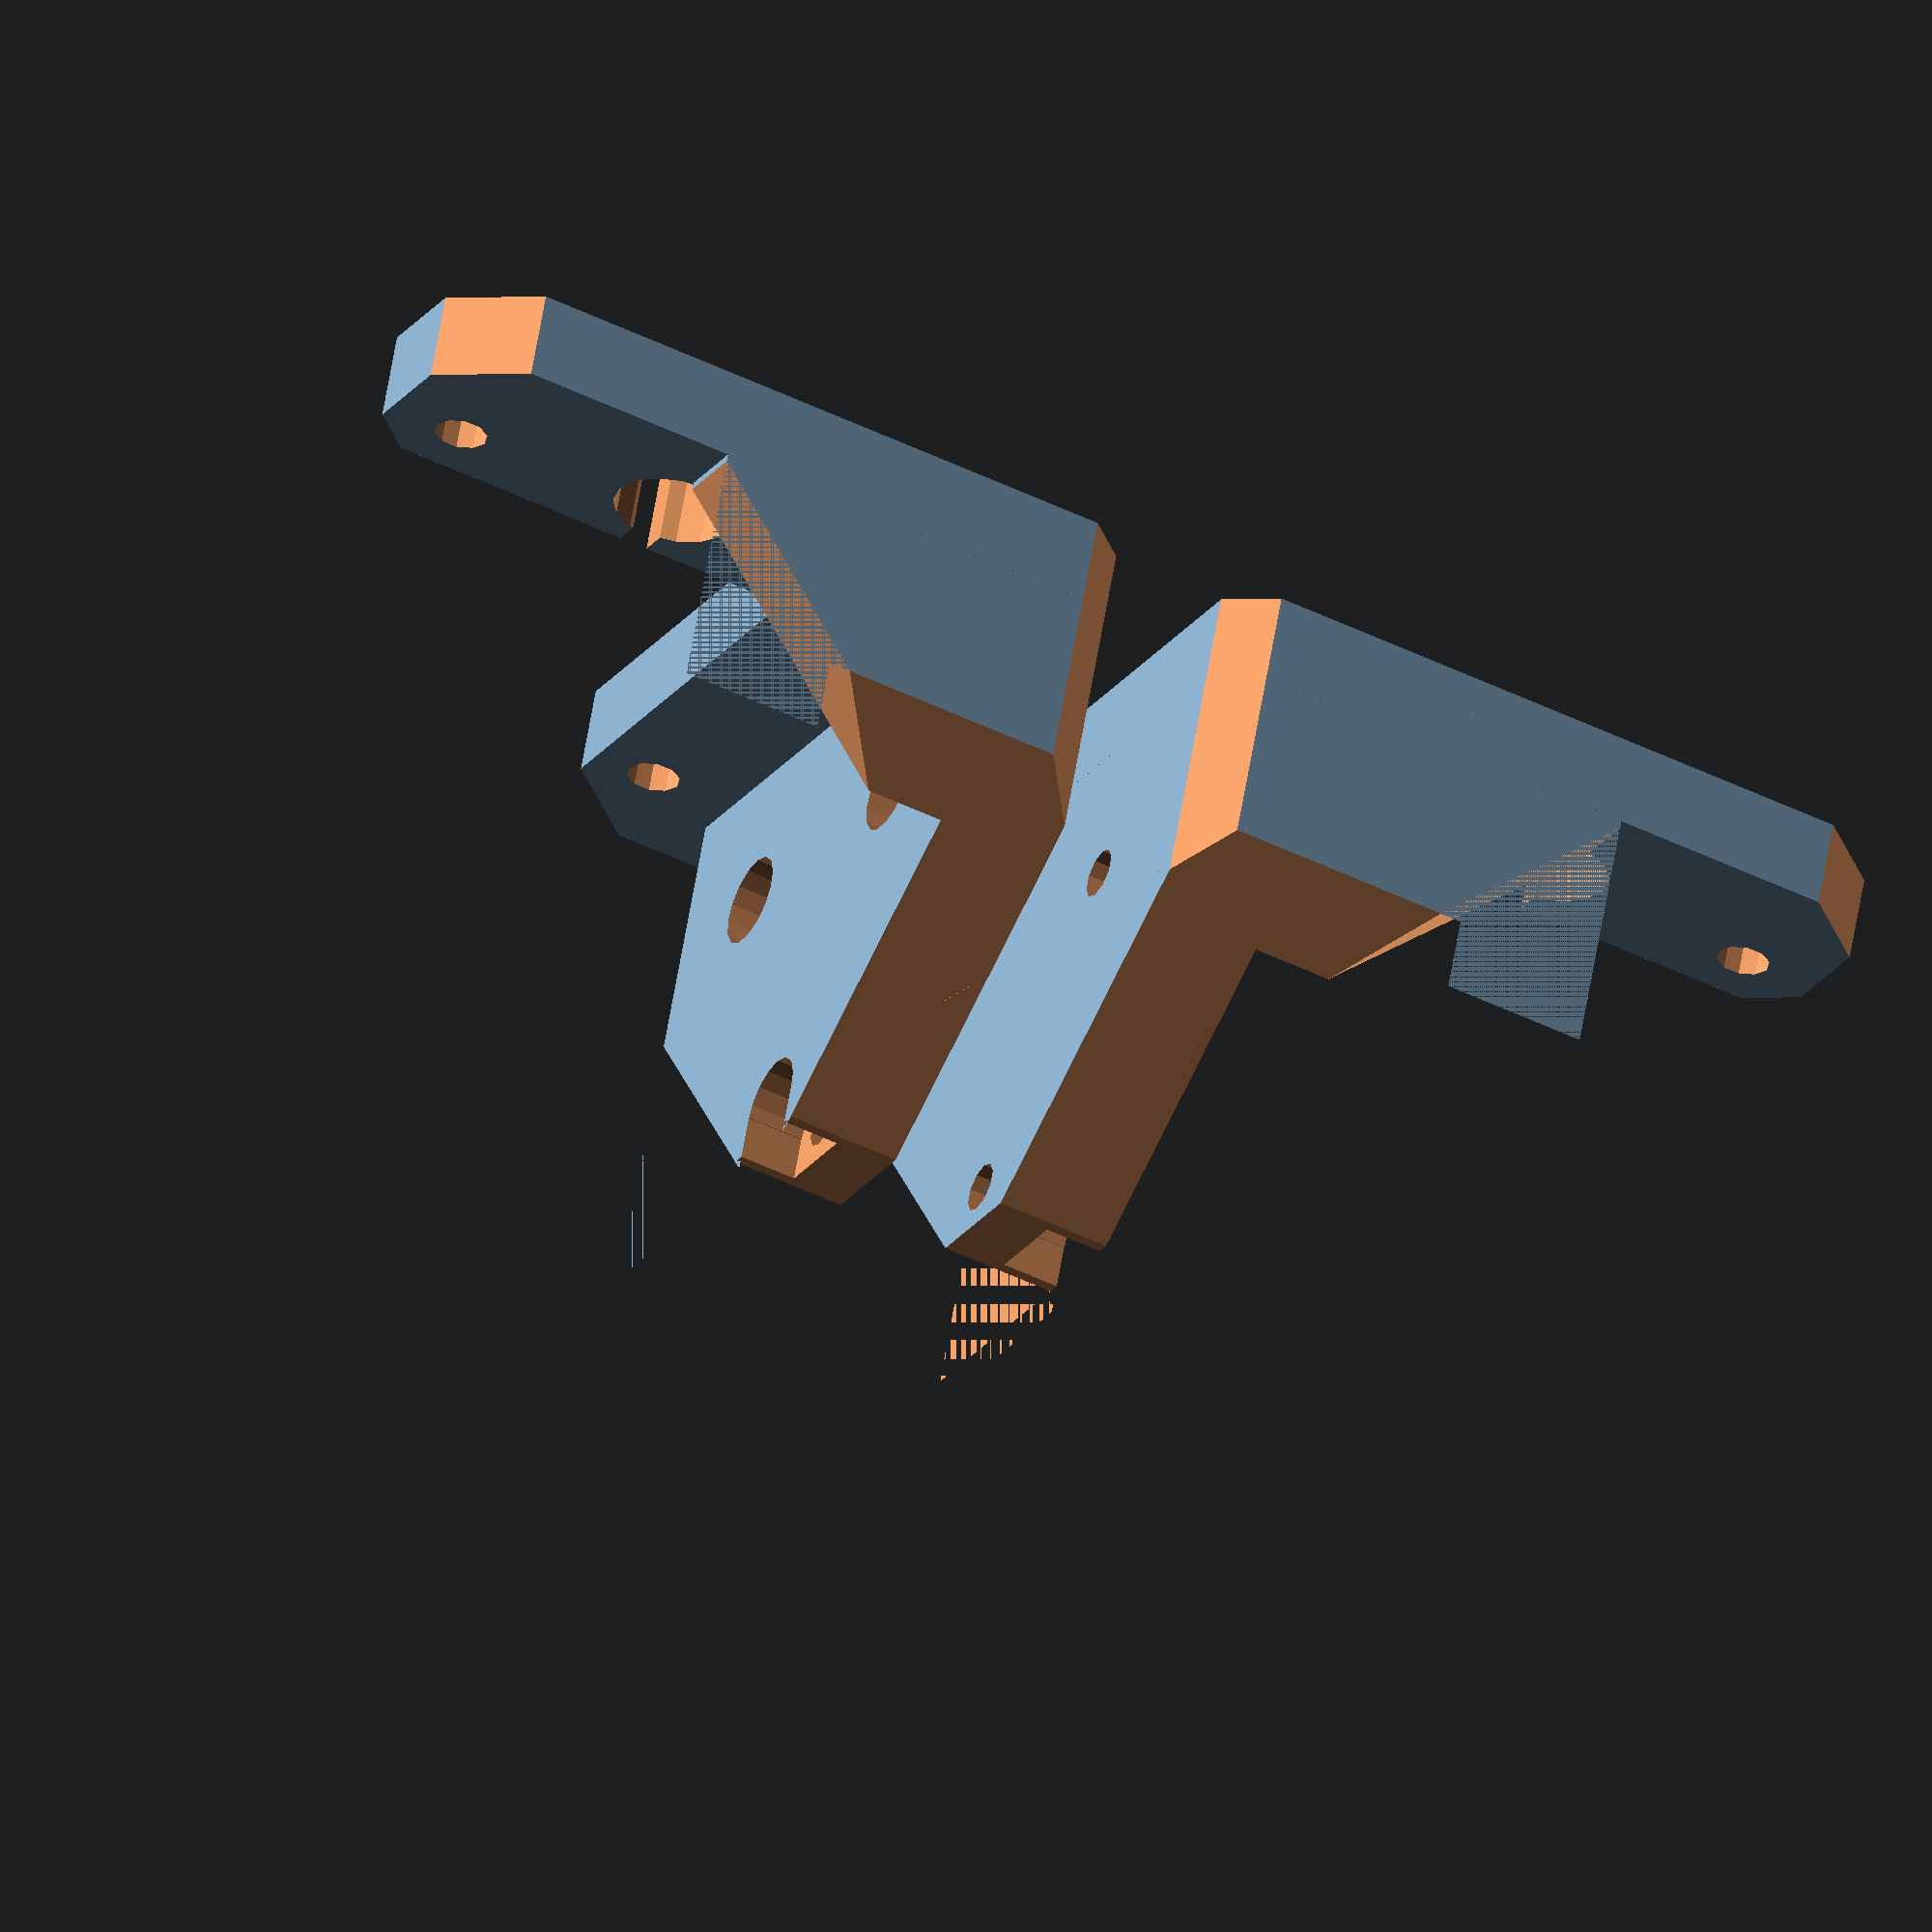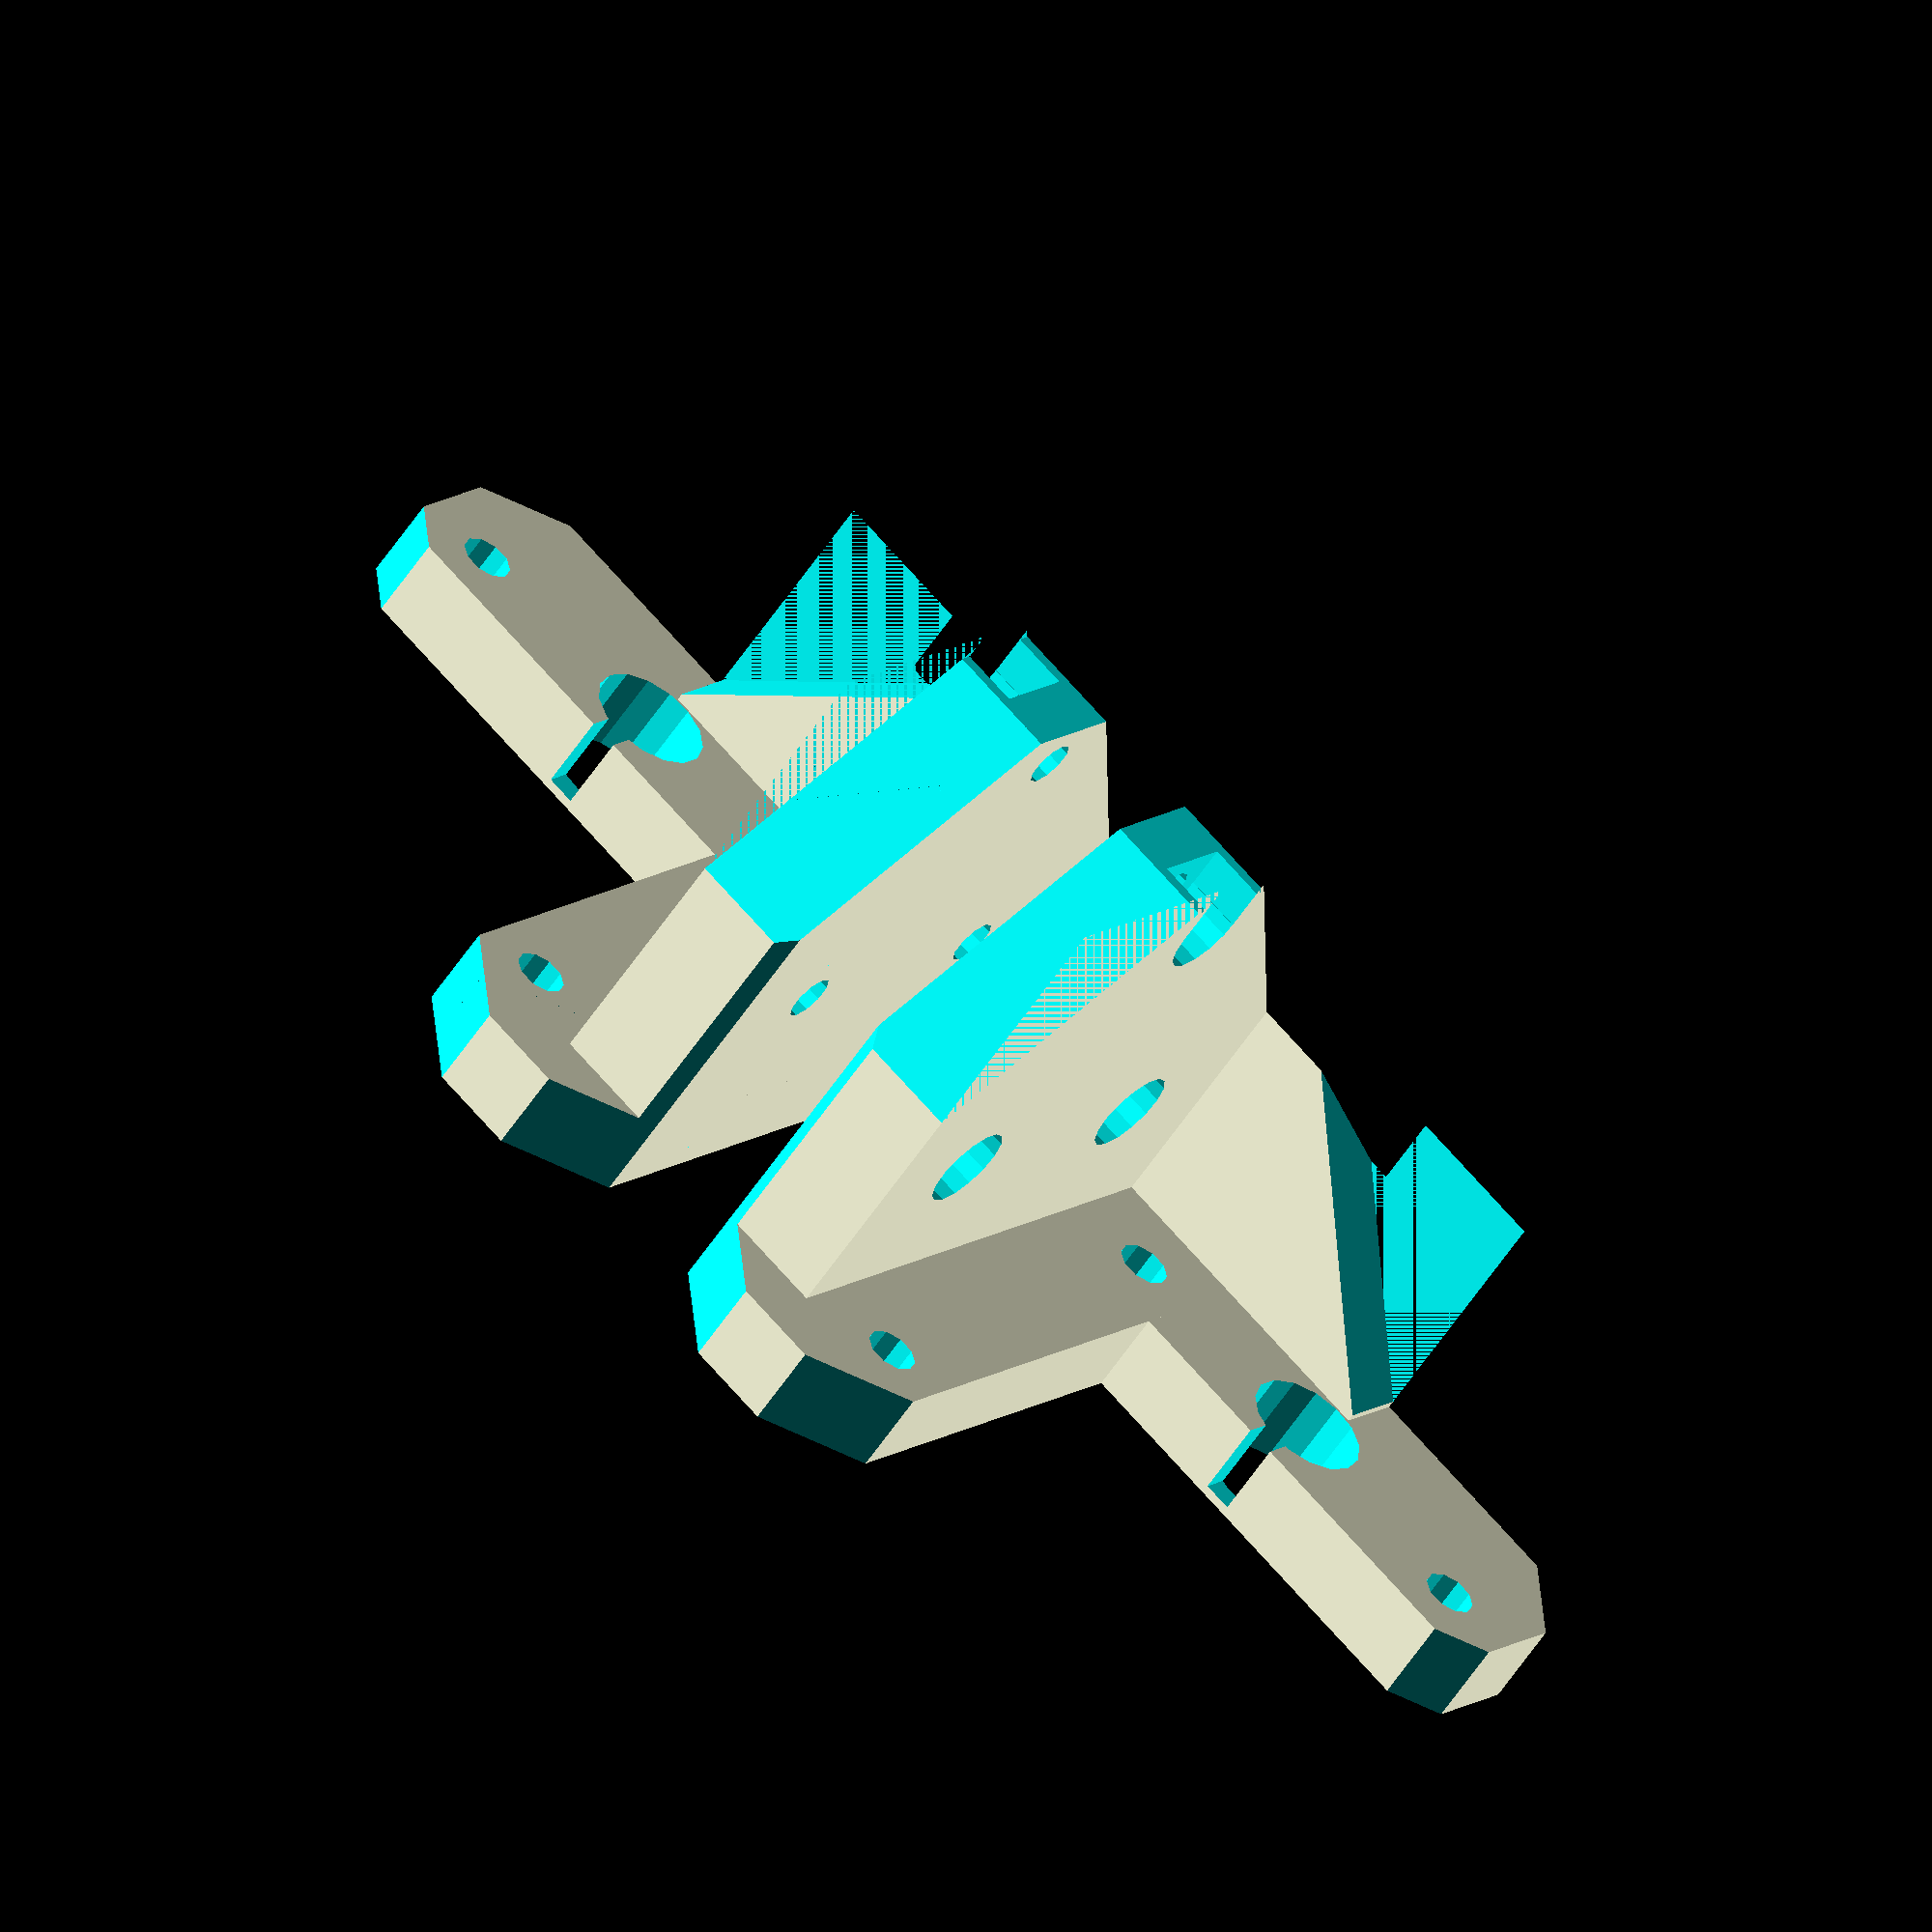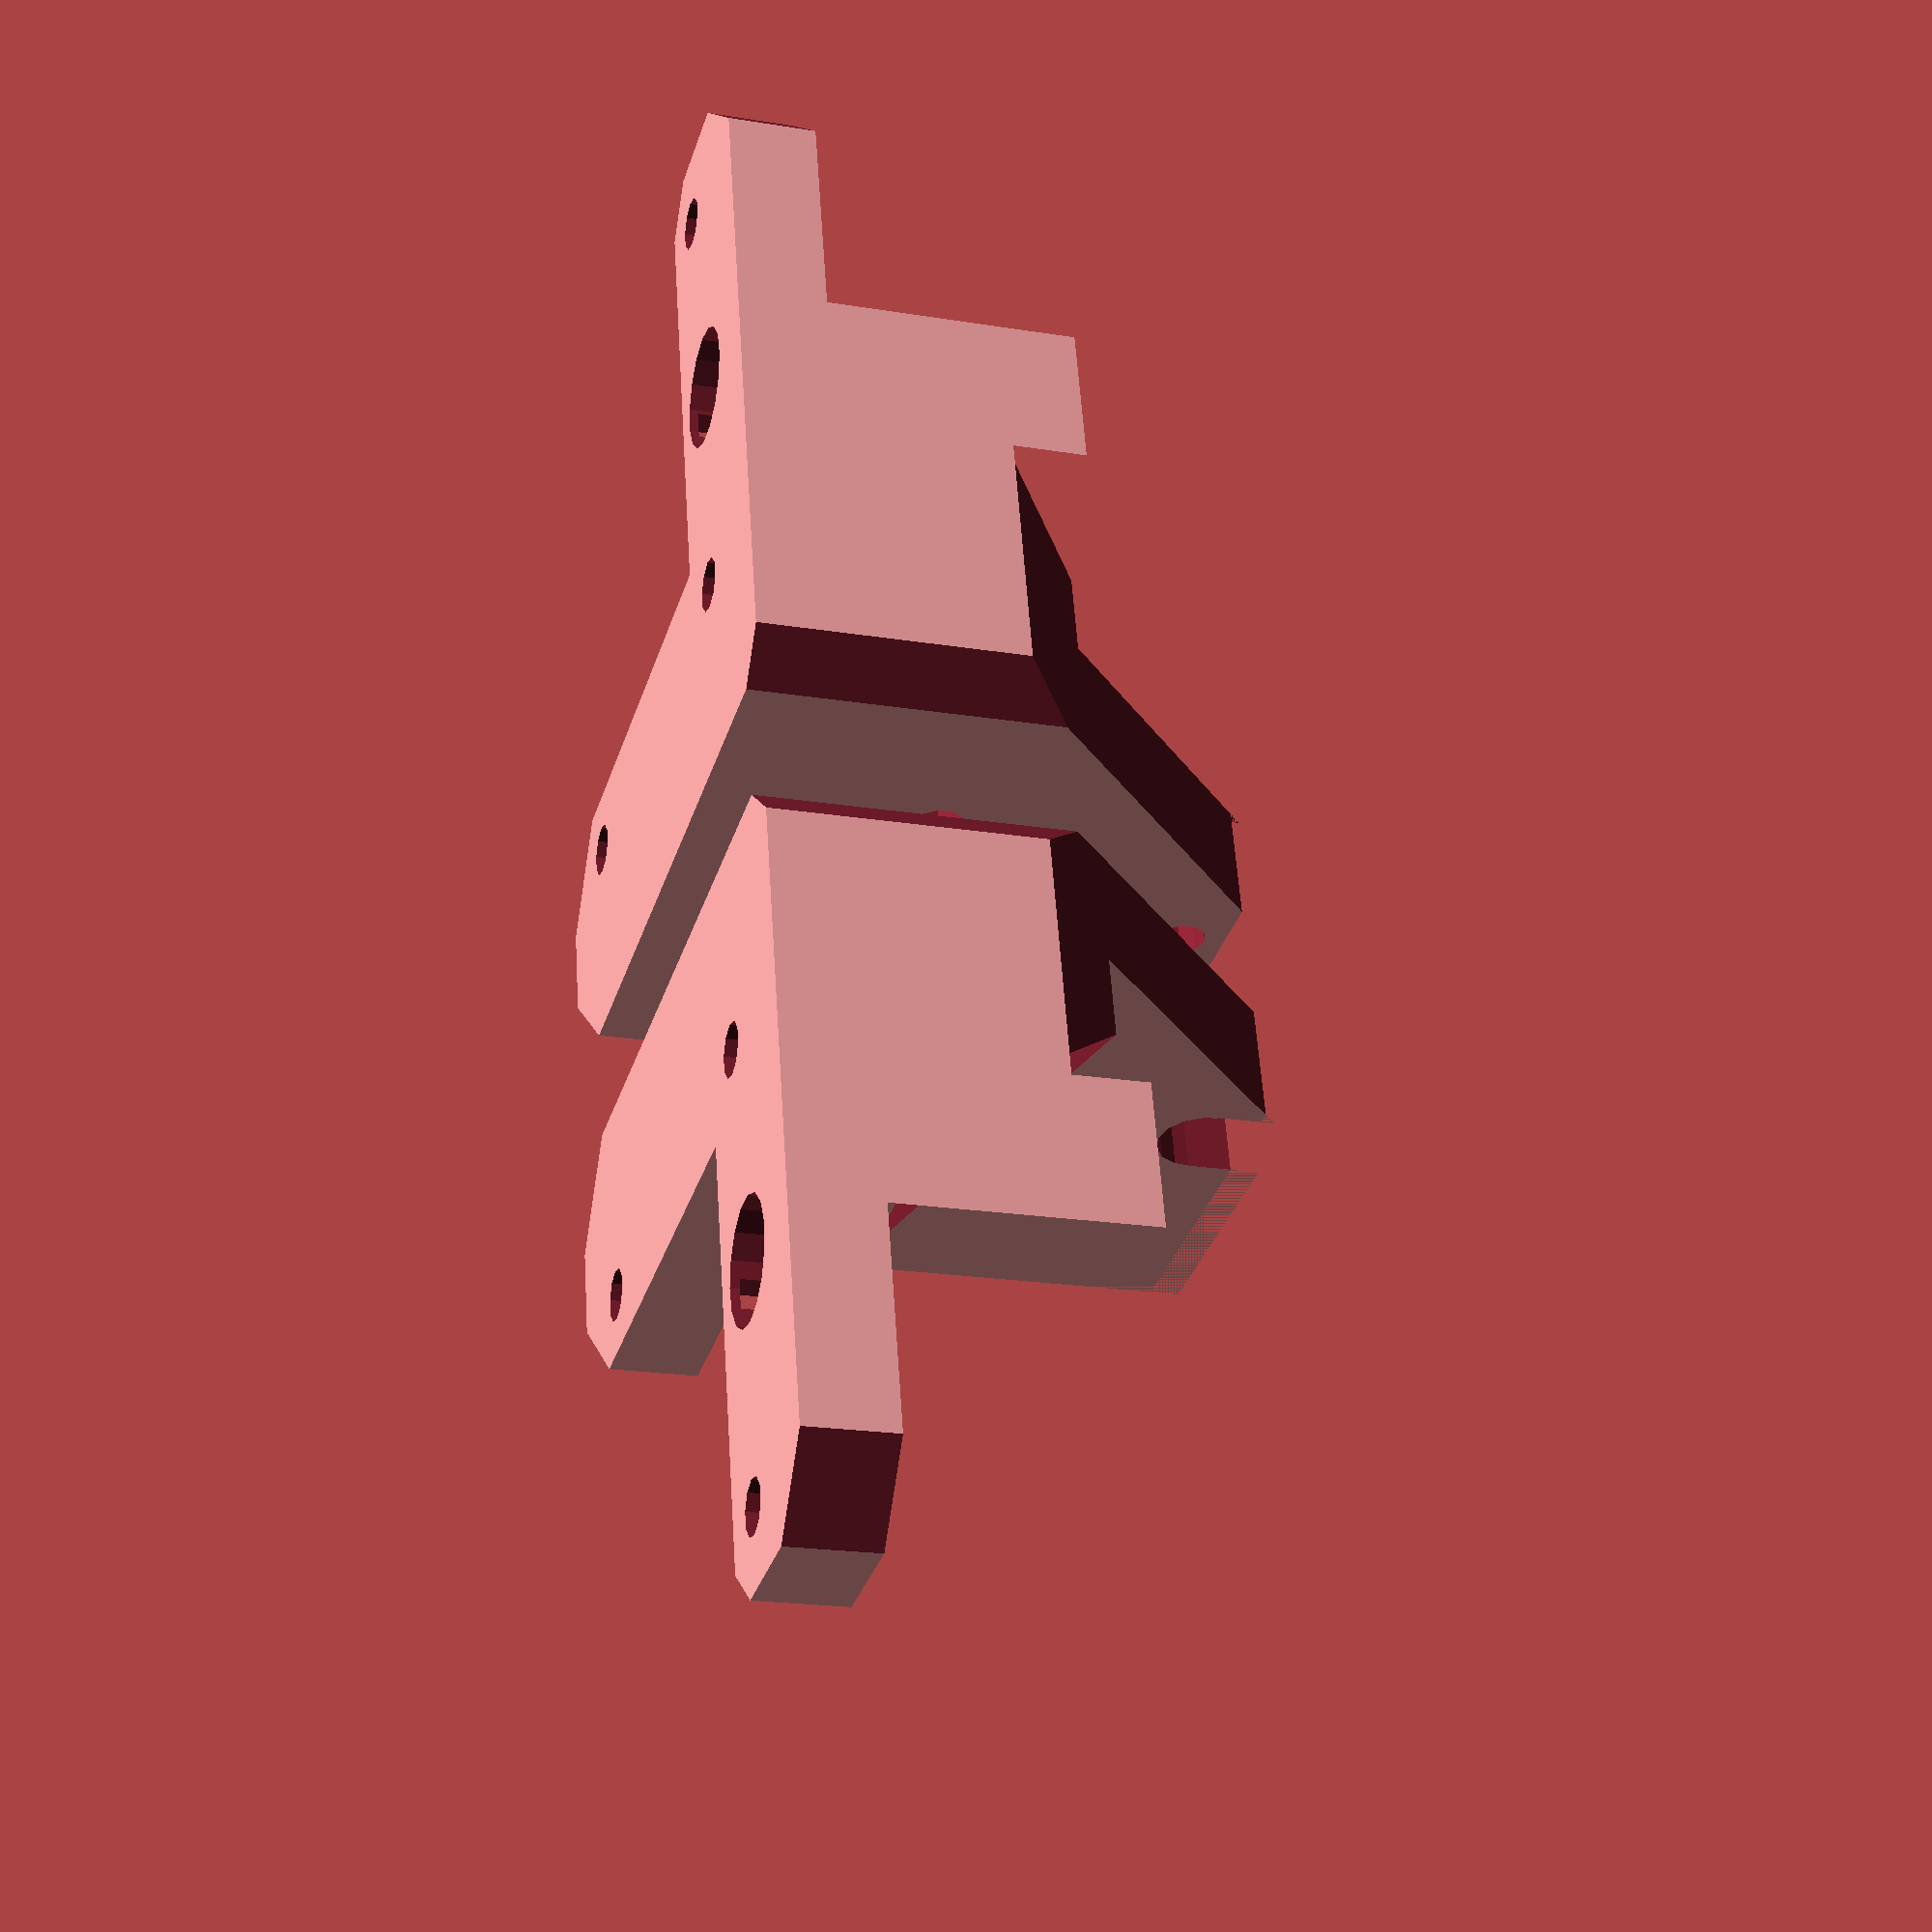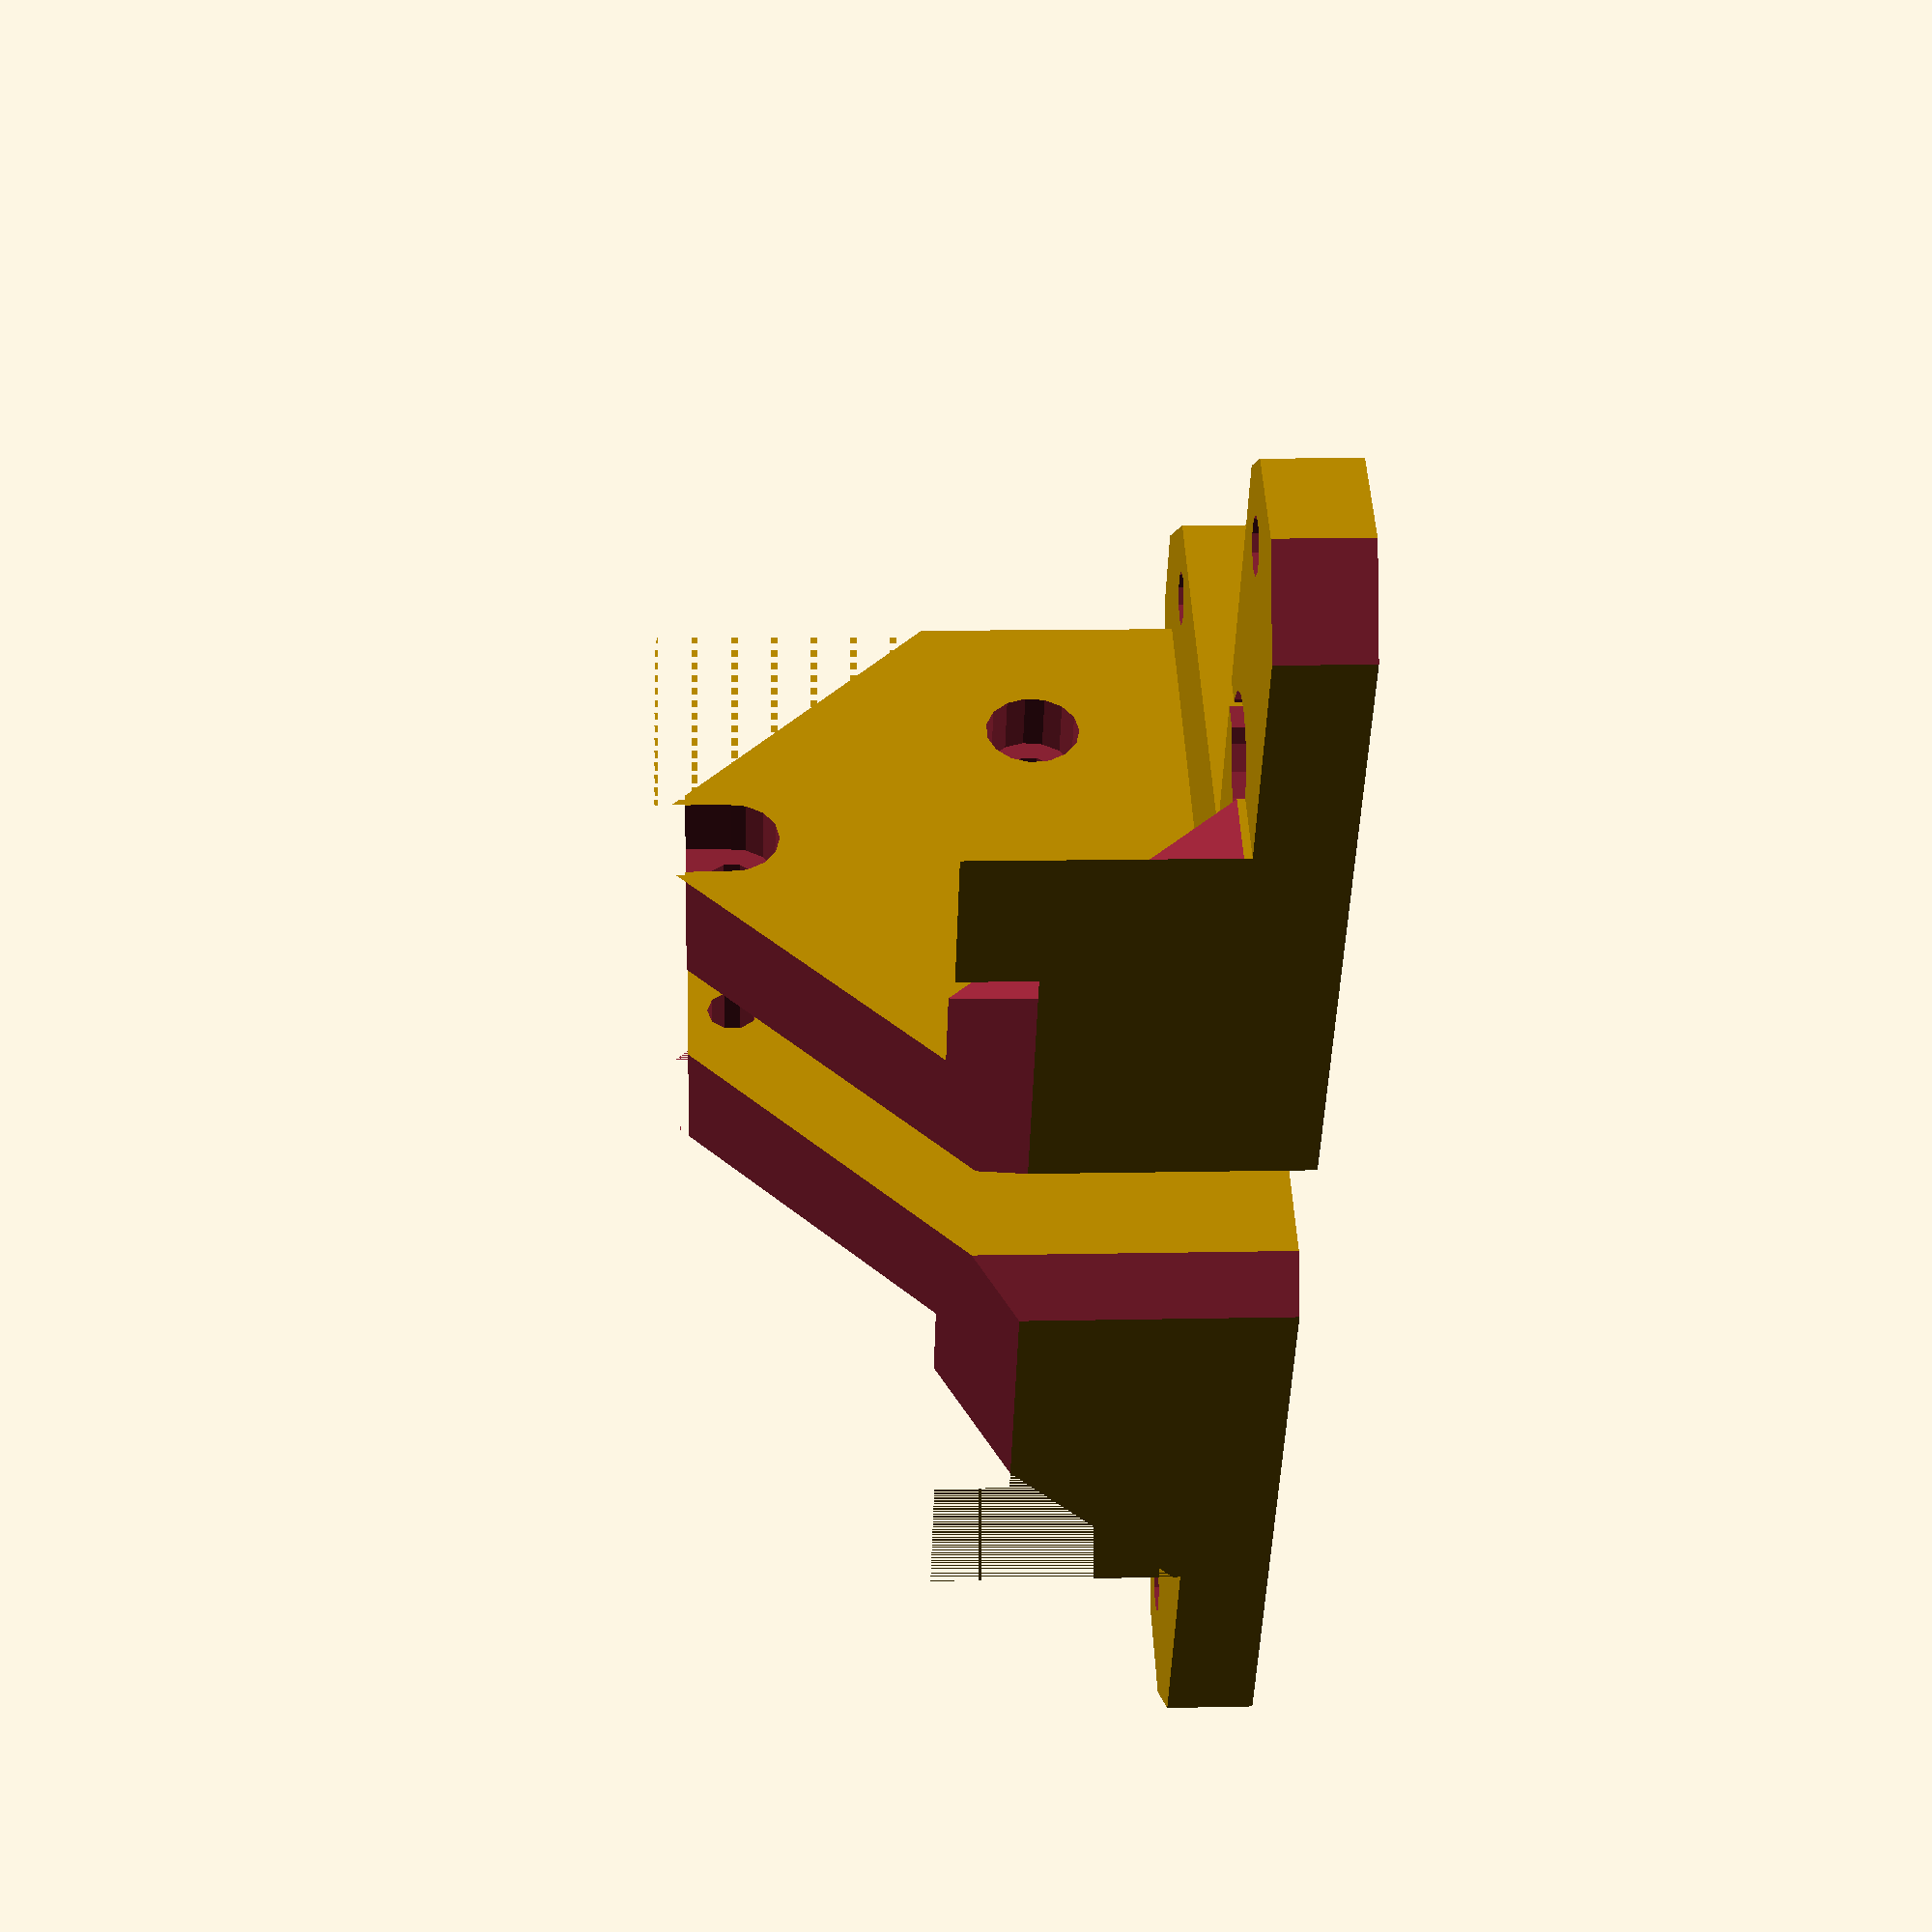
<openscad>
// PRUSA iteration3
// Z axis bottom holder
// GNU GPL v3
// Josef Průša <iam@josefprusa.cz> and contributors
// http://www.reprap.org/wiki/Prusa_Mendel
// http://prusamendel.org

module z_bottom_base() {
  translate([0,0,0]) cube([8,40,16+25]); // plate touching the base
  translate([0,-5,0]) cube([30,5,22+1]); // plate touching the base
  translate([0,-5,0]) cube([50,15,5+1]); // plate touching the base
  translate([0,-5,0]) cube([18,50,5+1]);
}

module z_bottom_fancy() {
  // corner cutouts
  translate([0.5,-2.5,0]) rotate([0,0,-45-180]) translate([-15,0,-1]) cube([30,30,51]);
  translate([0.5,40-0.5,0]) rotate([0,0,-45+90]) translate([-15,0,-1]) cube([30,30,51]);
  //translate([-4,40+5,5]) rotate([0,0,-35-0]) translate([0,0,0.1]) cube([30,30,51]);
  translate([-4+11,40+5+5,0]) rotate([0,0,-45-0]) translate([0,0,-1]) cube([30,30,51]);
  translate([8,0,12+20+6+1]) rotate([0,-90,0]) translate([0,-5,0]) cube([30,50,30]);
  translate([20,-2,12+8+1]) rotate([45,0,0]) rotate([0,-90,0]) translate([0,-5,0]) cube([30,50,30]);
  translate([8,20,12+30+1]) rotate([-45,0,0]) rotate([0,-90,0]) translate([0,-5,0]) cube([30,50,30]);
  translate([50-2.5,-5+2.5,0]) rotate([0,0,-45-90]) translate([-15,0,-1]) cube([30,30,51]);
  translate([50-1.5,10-1.5,0]) rotate([0,0,-45]) translate([-15,0,-1]) cube([30,30,51]);
  //translate([0,0,5]) rotate([45+180,0,0]) rotate([0,0,-45+90]) translate([0,0,-15]) cube([30,30,30]);

  // Stiffner cut out
  translate([30,0,5.5+1]) rotate([0,-45,0]) translate([0,-5,0]) cube([30,50,30]);
}

module z_bottom_holes() {
  // Frame mounting screw holes
  translate([-1,10,10+5+1]) rotate([0,90,0]) cylinder(h = 20, r = 1.7, $fn = 10);
  translate([-1,10+20,10+5+1]) rotate([0,90,0]) cylinder(h = 20, r = 1.7, $fn = 10);
  translate([-1,10+10,10+20+5+1]) rotate([0,90,0]) cylinder(h = 20, r = 1.7, $fn = 10);

  // Frame mounting screw head holes
  translate([4,10,10+5+1]) rotate([0,90,0]) cylinder(h = 20, r = 3.1, $fn = 15);
  translate([4,10+20,10+5+1]) rotate([0,90,0]) cylinder(h = 20, r = 3.1, $fn = 15);
  translate([4,10+10,10+20+5+1]) rotate([0,90,0]) cylinder(h = 20, r = 3.1, $fn = 15);
  translate([4,10+10-3.1,10+20+5+1]) cube([10,6.2,10]);

  // Z rod holder
  translate([25+4.3,4.2,-1]) rotate([0,0,0]) cylinder(h = 50, r = 4.1, $fn = 15);
  translate([25+4.3-1,3,0.6]) cube([2,10,7]); // it's bit up because it helps with printing

  // Motor mounting
  translate([25+4.3,21,-1]) {
    //translate([15.5,15.5,-1]) cylinder(h = 20, r=1.8, $fn=10);
    translate([15.5,-15.5,-1]) cylinder(h = 20, r = 1.8, $fn = 10);
    translate([-15.5,15.5,-1]) cylinder(h = 20, r = 1.8, $fn = 10);
    translate([-15.5,-15.5,-1]) cylinder(h = 20, r = 1.8, $fn = 10);
  }
}

// Final part
module z_bottom_holder() {
  difference(){
    z_bottom_base();
    z_bottom_fancy();
    z_bottom_holes();
  }
  translate([-8,0,0]) mirror([1,0,0]) difference() {
    z_bottom_base();
    z_bottom_fancy();
    z_bottom_holes();
  }
}

z_bottom_holder();

</openscad>
<views>
elev=120.0 azim=27.8 roll=170.6 proj=o view=wireframe
elev=53.8 azim=219.5 roll=328.1 proj=o view=wireframe
elev=20.1 azim=103.3 roll=253.1 proj=p view=wireframe
elev=168.7 azim=124.1 roll=93.1 proj=p view=wireframe
</views>
